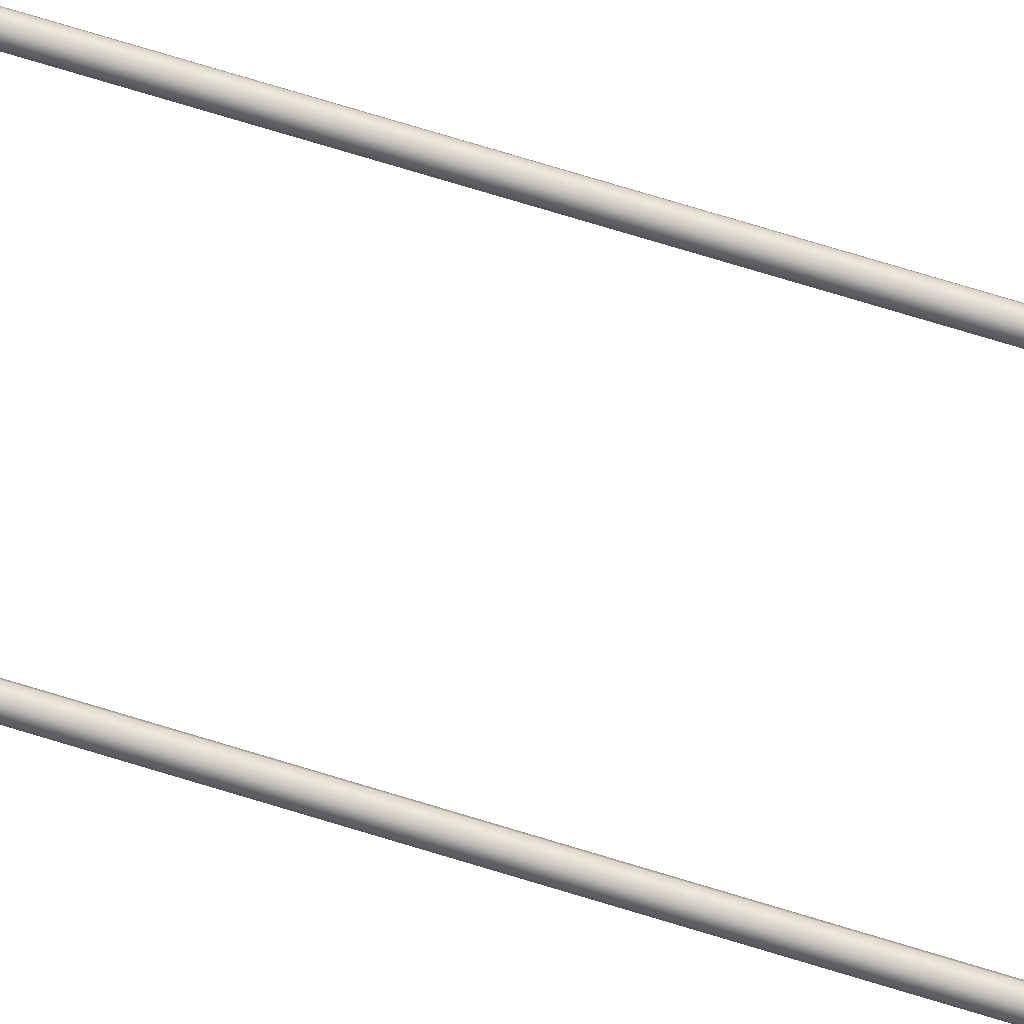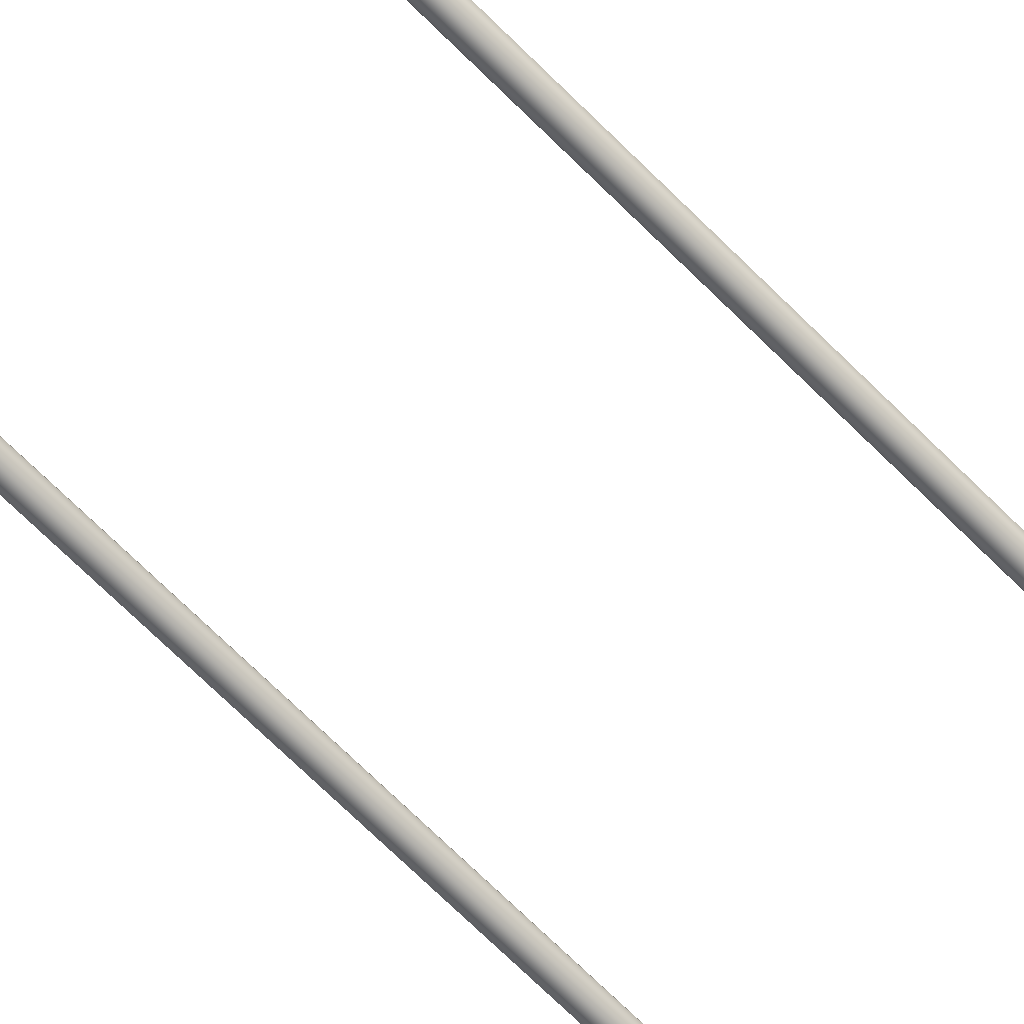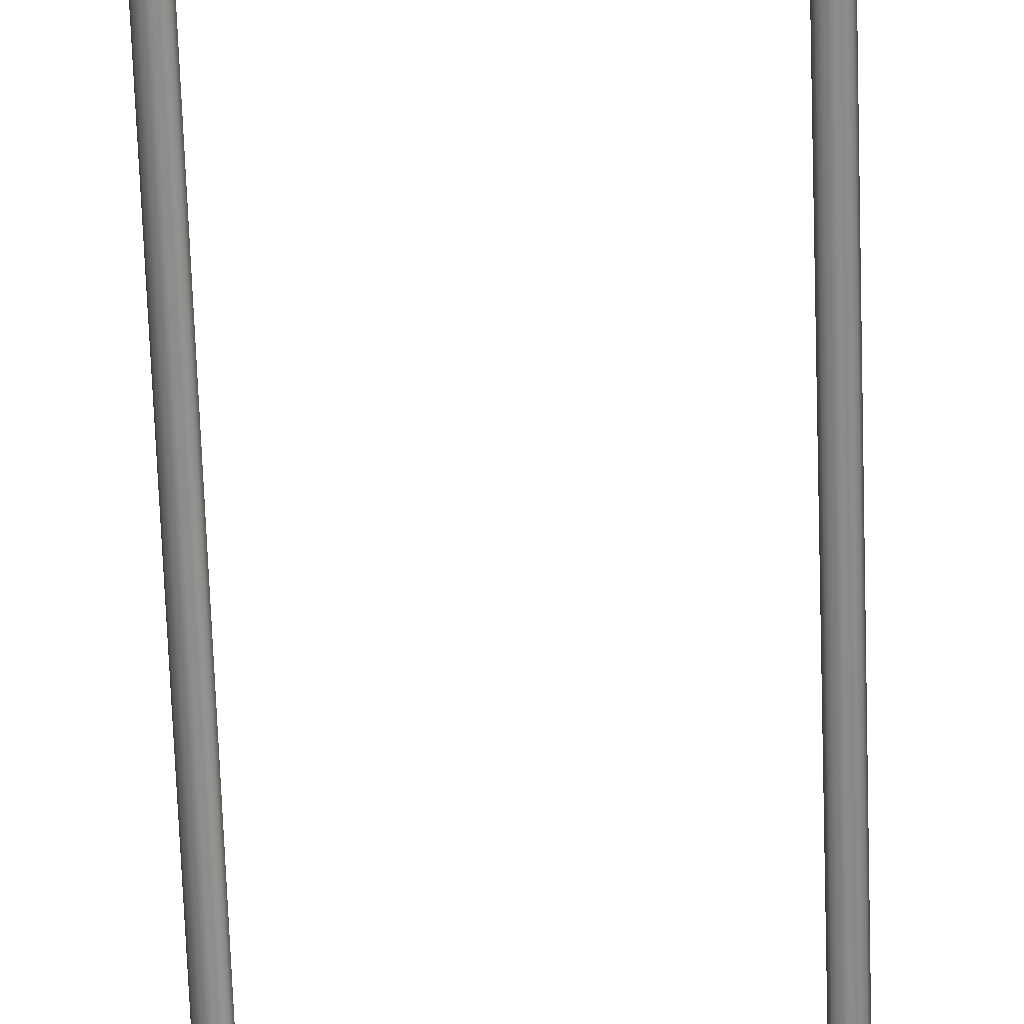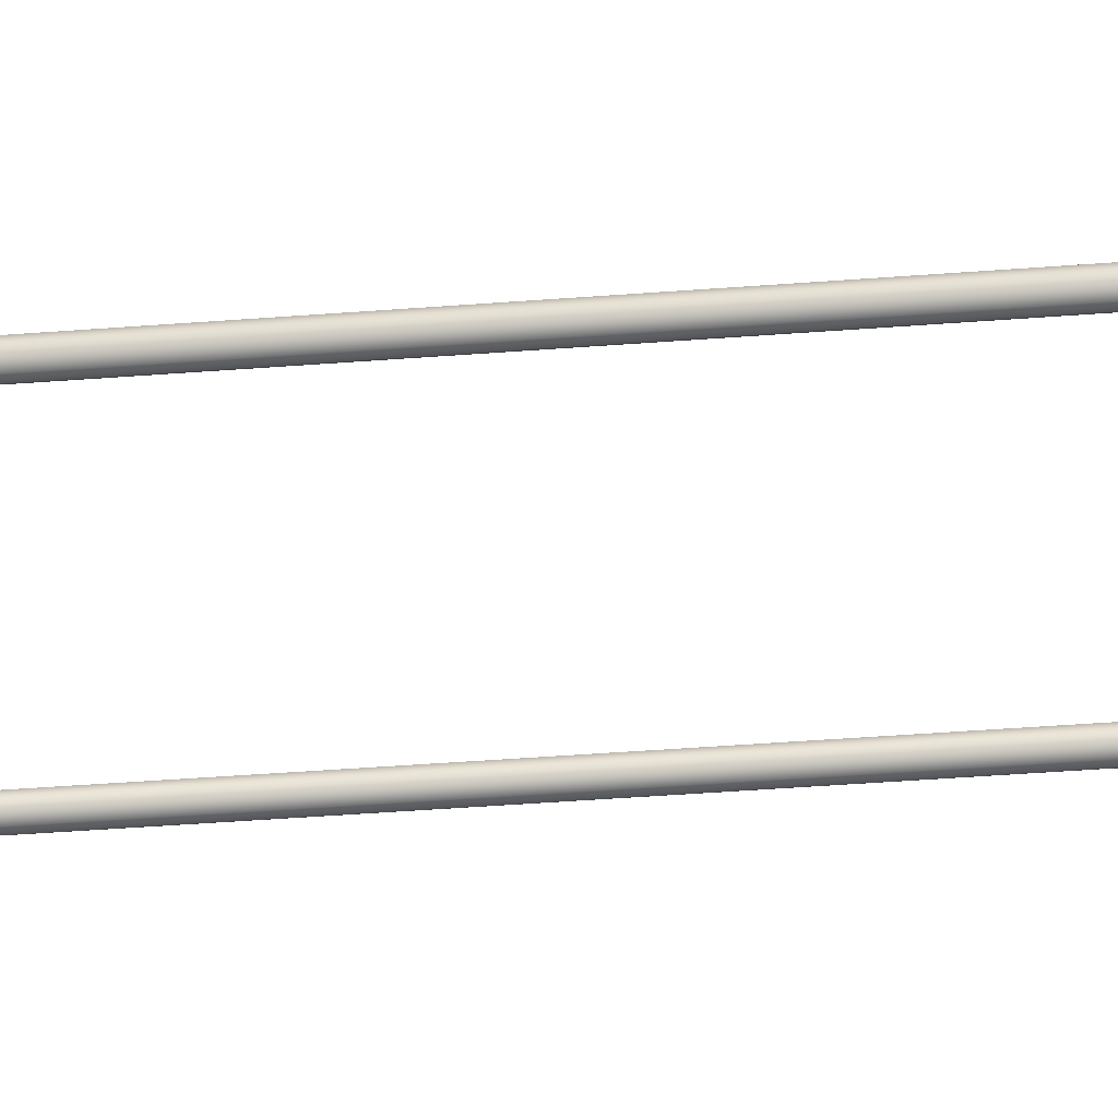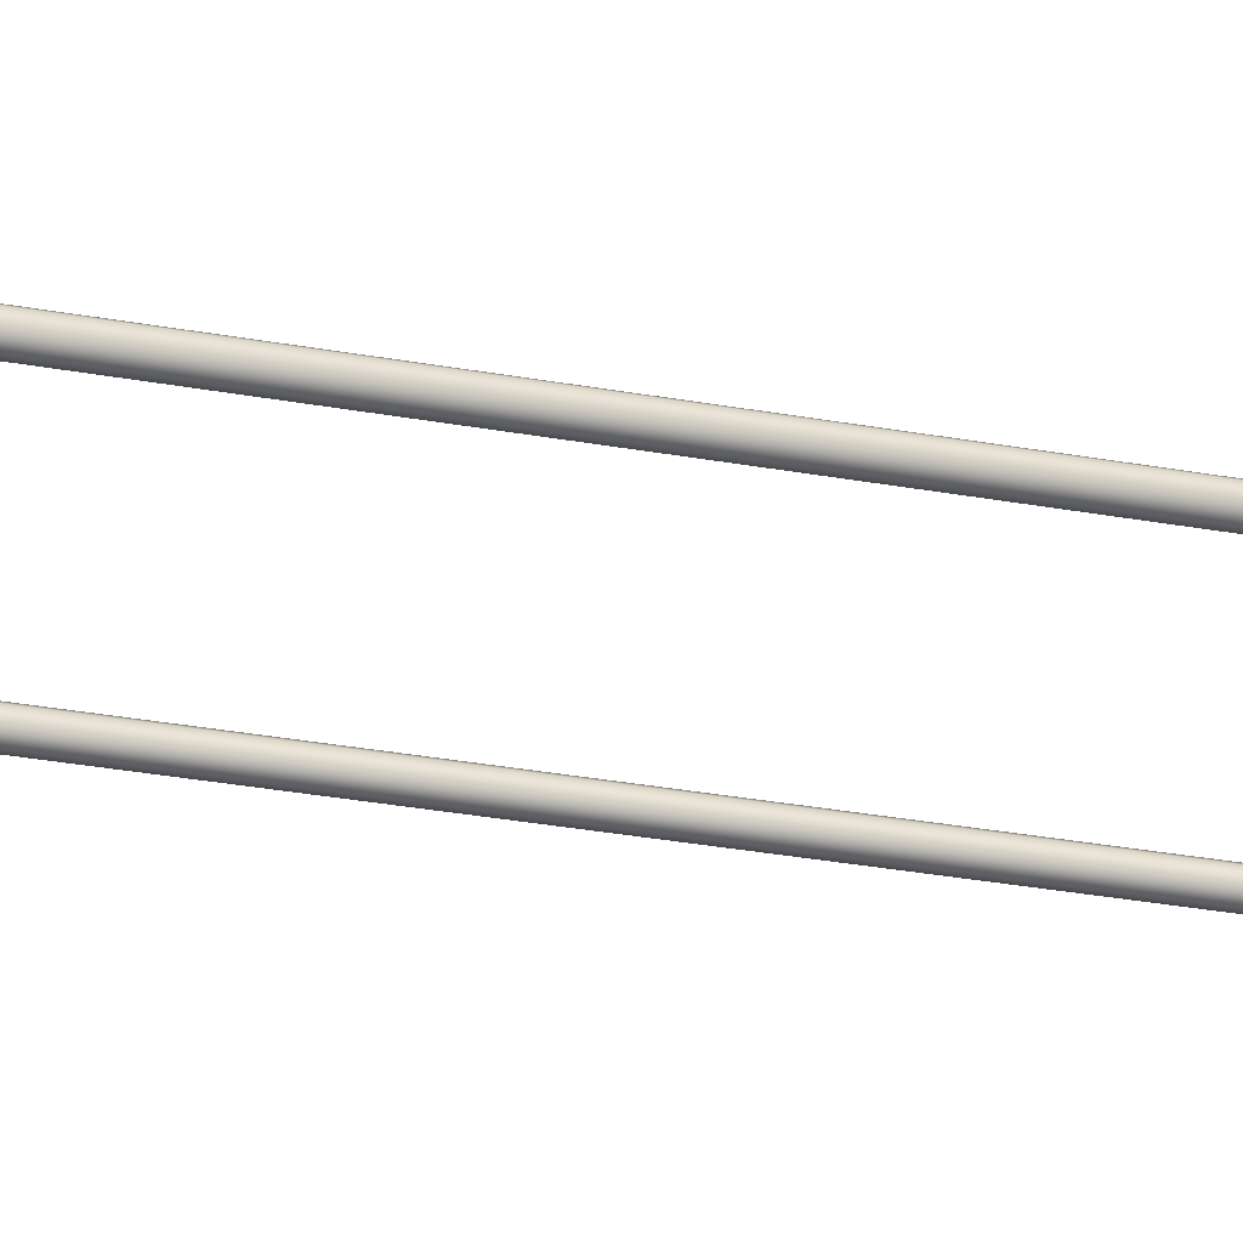
<metadata>
{"format":"obj","ext":"obj","renderer":"f3d","projection":"perspective","resolution":1024,"background":"white","views":[{"elev":79.2,"azim":106.6,"up":"+Z"},{"elev":-66.3,"azim":44.4,"up":"+Z"},{"elev":-63.3,"azim":-178.1,"up":"+Z"},{"elev":-39.0,"azim":95.7,"up":"+Z"},{"elev":-27.8,"azim":-106.1,"up":"+Z"}]}
</metadata>
<code>
o #ID19
v 0.1785 -0.1855 0.2781
v 0.1737 -0.1892 0.2806
v 0.1779 -0.185 0.2806
v 0.1741 -0.1899 0.2781
v 0.1813 -0.18 0.2781
v 0.1806 -0.1797 0.2806
v 0.1803 -0.1868 0.2766
v 0.1754 -0.1916 0.2766
v 0.1686 -0.1927 0.2781
v 0.1684 -0.1919 0.2806
v 0.1741 -0.1899 0.2831
v 0.1785 -0.1855 0.2831
v 0.1824 -0.1736 0.2781
v 0.1815 -0.1735 0.2806
v 0.1834 -0.1806 0.2766
v 0.1813 -0.18 0.2831
v 0.07912 -0.1972 0.2766
v 0.1626 -0.1984 0.2766
v 0.08661 -0.1984 0.2766
v 0.1701 -0.1972 0.2766
v 0.08681 -0.1958 0.2766
v 0.07226 -0.1937 0.2766
v 0.07993 -0.1947 0.2766
v 0.07381 -0.1916 0.2766
v 0.06683 -0.1883 0.2766
v 0.06896 -0.1868 0.2766
v 0.06334 -0.1814 0.2766
v 0.06584 -0.1806 0.2766
v 0.06215 -0.174 0.2766
v 0.06475 -0.1738 0.2766
v 0.06215 0.5128 0.2766
v 0.06475 0.5128 0.2766
v 0.06215 0.5168 0.2766
v 0.06475 0.5168 0.2766
v 0.1624 -0.1958 0.2766
v 0.1769 -0.1937 0.2766
v 0.1693 -0.1947 0.2766
v 0.1824 -0.1883 0.2766
v 0.1859 -0.1814 0.2766
v 0.1871 -0.174 0.2766
v 0.1845 -0.1738 0.2766
v 0.1871 0.5128 0.2766
v 0.1845 0.5128 0.2766
v 0.1845 0.5168 0.2766
v 0.1871 0.5168 0.2766
v 0.1622 -0.1937 0.2781
v 0.1622 -0.1929 0.2806
v 0.1686 -0.1927 0.2831
v 0.1803 -0.1868 0.2846
v 0.1754 -0.1916 0.2846
v 0.1824 0.5168 0.2781
v 0.1815 0.5168 0.2806
v 0.1824 0.5144 0.2781
v 0.1824 -0.1736 0.2831
v 0.1834 -0.1806 0.2846
v 0.06005 0.5144 0.2781
v 0.06005 -0.1741 0.2781
v 0.06005 0.5168 0.2781
v 0.06005 0.5168 0.2831
v 0.06005 0.5168 0.2781
v 0.05924 0.5168 0.2806
v 0.06215 0.5168 0.2846
v 0.06215 0.5168 0.2766
v 0.06475 0.5168 0.2846
v 0.06475 0.5168 0.2766
v 0.06686 0.5168 0.2781
v 0.06686 0.5168 0.2831
v 0.06766 0.5168 0.2806
v 0.06686 -0.1736 0.2781
v 0.06686 0.5144 0.2781
v 0.06686 0.5168 0.2781
v 0.06787 -0.18 0.2781
v 0.07068 -0.1855 0.2781
v 0.07507 -0.1899 0.2781
v 0.08059 -0.1927 0.2781
v 0.08698 -0.1937 0.2781
v 0.1824 0.5168 0.2831
v 0.1824 0.5168 0.2781
v 0.1815 0.5168 0.2806
v 0.1845 0.5168 0.2846
v 0.1845 0.5168 0.2766
v 0.1871 0.5168 0.2766
v 0.1871 0.5168 0.2846
v 0.1892 0.5168 0.2781
v 0.1892 0.5168 0.2831
v 0.19 0.5168 0.2806
v 0.1892 0.5144 0.2781
v 0.1892 -0.1741 0.2781
v 0.1892 0.5168 0.2781
v 0.1879 -0.1821 0.2781
v 0.1841 -0.1896 0.2781
v 0.1782 -0.1955 0.2781
v 0.1708 -0.1993 0.2781
v 0.1628 -0.2005 0.2781
v 0.08644 -0.2005 0.2781
v 0.07846 -0.1993 0.2781
v 0.07101 -0.1955 0.2781
v 0.0651 -0.1896 0.2781
v 0.06131 -0.1821 0.2781
v 0.08704 -0.1929 0.2806
v 0.1622 -0.1937 0.2831
v 0.1693 -0.1947 0.2846
v 0.1701 -0.1972 0.2846
v 0.08661 -0.1984 0.2846
v 0.1626 -0.1984 0.2846
v 0.07912 -0.1972 0.2846
v 0.1624 -0.1958 0.2846
v 0.1769 -0.1937 0.2846
v 0.1824 -0.1883 0.2846
v 0.1859 -0.1814 0.2846
v 0.1871 -0.174 0.2846
v 0.1845 -0.1738 0.2846
v 0.1871 0.5128 0.2846
v 0.1845 0.5128 0.2846
v 0.1871 0.5168 0.2846
v 0.1845 0.5168 0.2846
v 0.08681 -0.1958 0.2846
v 0.07226 -0.1937 0.2846
v 0.07993 -0.1947 0.2846
v 0.07381 -0.1916 0.2846
v 0.06683 -0.1883 0.2846
v 0.06896 -0.1868 0.2846
v 0.06334 -0.1814 0.2846
v 0.06584 -0.1806 0.2846
v 0.06215 -0.174 0.2846
v 0.06475 -0.1738 0.2846
v 0.06215 0.5128 0.2846
v 0.06475 0.5128 0.2846
v 0.06475 0.5168 0.2846
v 0.06215 0.5168 0.2846
v 0.1824 0.5144 0.2831
v 0.1824 0.5168 0.2831
v 0.05924 0.5168 0.2806
v 0.05924 -0.1742 0.2806
v 0.06686 -0.1736 0.2831
v 0.06686 0.5144 0.2831
v 0.06686 0.5168 0.2831
v 0.06766 0.5168 0.2806
v 0.06766 -0.1735 0.2806
v 0.06005 0.5144 0.2831
v 0.06005 0.5168 0.2831
v 0.06005 -0.1741 0.2831
v 0.06864 -0.1797 0.2806
v 0.07134 -0.185 0.2806
v 0.07555 -0.1892 0.2806
v 0.08084 -0.1919 0.2806
v 0.1892 0.5144 0.2831
v 0.1892 -0.1741 0.2831
v 0.1892 0.5168 0.2831
v 0.19 0.5168 0.2806
v 0.19 -0.1742 0.2806
v 0.1887 -0.1824 0.2806
v 0.1848 -0.19 0.2806
v 0.1787 -0.1961 0.2806
v 0.171 -0.2 0.2806
v 0.1628 -0.2013 0.2806
v 0.08638 -0.2013 0.2806
v 0.0782 -0.2 0.2806
v 0.07053 -0.1961 0.2806
v 0.06445 -0.19 0.2806
v 0.06054 -0.1824 0.2806
v 0.08698 -0.1937 0.2831
v 0.06131 -0.1821 0.2831
v 0.0651 -0.1896 0.2831
v 0.07101 -0.1955 0.2831
v 0.07846 -0.1993 0.2831
v 0.08644 -0.2005 0.2831
v 0.1628 -0.2005 0.2831
v 0.1708 -0.1993 0.2831
v 0.1782 -0.1955 0.2831
v 0.1841 -0.1896 0.2831
v 0.1879 -0.1821 0.2831
v 0.08059 -0.1927 0.2831
v 0.07507 -0.1899 0.2831
v 0.07068 -0.1855 0.2831
v 0.06787 -0.18 0.2831
f 1 2 3
f 2 1 4
f 5 3 6
f 3 5 1
f 4 7 8
f 7 4 1
f 2 9 10
f 9 2 4
f 3 11 12
f 11 3 2
f 13 6 14
f 6 13 5
f 1 15 7
f 15 1 5
f 6 12 16
f 12 6 3
f 17 18 19
f 18 17 20
f 20 17 21
f 21 17 22
f 21 22 23
f 23 22 24
f 24 22 25
f 24 25 26
f 26 25 27
f 26 27 28
f 28 27 29
f 28 29 30
f 30 29 31
f 30 31 32
f 32 31 33
f 32 33 34
f 20 35 36
f 35 20 21
f 36 35 37
f 36 37 8
f 36 8 38
f 38 8 7
f 38 7 39
f 39 7 15
f 39 15 40
f 40 15 41
f 40 41 42
f 42 41 43
f 42 43 44
f 42 44 45
f 9 8 37
f 8 9 4
f 10 46 47
f 46 10 9
f 48 2 10
f 2 48 11
f 49 11 50
f 11 49 12
f 51 14 52
f 14 51 13
f 13 51 53
f 5 41 15
f 41 5 13
f 14 16 54
f 16 14 6
f 55 12 49
f 12 55 16
f 56 29 57
f 29 56 31
f 31 56 33
f 33 56 58
f 59 60 61
f 60 59 62
f 60 62 63
f 63 62 64
f 63 64 65
f 65 64 66
f 66 64 67
f 66 67 68
f 32 69 30
f 69 32 70
f 70 32 34
f 70 34 71
f 30 72 28
f 72 30 69
f 28 73 26
f 73 28 72
f 26 74 24
f 74 26 73
f 24 75 23
f 75 24 74
f 23 76 21
f 76 23 75
f 76 35 21
f 35 76 46
f 46 37 35
f 37 46 9
f 13 43 41
f 43 13 53
f 43 53 44
f 44 53 51
f 77 78 79
f 78 77 80
f 78 80 81
f 81 80 82
f 82 80 83
f 82 83 84
f 84 83 85
f 84 85 86
f 40 87 88
f 87 40 42
f 87 42 45
f 87 45 89
f 39 88 90
f 88 39 40
f 38 90 91
f 90 38 39
f 36 91 92
f 91 36 38
f 20 92 93
f 92 20 36
f 18 93 94
f 93 18 20
f 19 94 95
f 94 19 18
f 96 19 95
f 19 96 17
f 97 17 96
f 17 97 22
f 98 22 97
f 22 98 25
f 99 25 98
f 25 99 27
f 57 27 99
f 27 57 29
f 100 46 76
f 46 100 47
f 101 10 47
f 10 101 48
f 50 48 102
f 48 50 11
f 103 104 105
f 104 103 106
f 106 103 107
f 107 103 108
f 107 108 102
f 102 108 50
f 50 108 109
f 50 109 49
f 49 109 110
f 49 110 55
f 55 110 111
f 55 111 112
f 112 111 113
f 112 113 114
f 114 113 115
f 114 115 116
f 106 117 118
f 117 106 107
f 118 117 119
f 118 119 120
f 118 120 121
f 121 120 122
f 121 122 123
f 123 122 124
f 123 124 125
f 125 124 126
f 125 126 127
f 127 126 128
f 127 128 129
f 127 129 130
f 52 131 132
f 131 52 54
f 54 52 14
f 112 16 55
f 16 112 54
f 133 57 134
f 57 133 58
f 57 58 56
f 135 128 126
f 128 135 136
f 128 136 129
f 129 136 137
f 135 137 136
f 137 135 138
f 138 135 139
f 69 138 139
f 138 69 71
f 71 69 70
f 133 140 141
f 140 133 142
f 142 133 134
f 125 140 142
f 140 125 127
f 140 127 130
f 140 130 141
f 72 139 143
f 139 72 69
f 73 143 144
f 143 73 72
f 74 144 145
f 144 74 73
f 145 75 74
f 75 145 146
f 146 76 75
f 76 146 100
f 147 111 148
f 111 147 113
f 113 147 115
f 115 147 149
f 148 149 147
f 149 148 150
f 150 148 151
f 88 87 151
f 151 89 150
f 89 151 87
f 114 54 112
f 54 114 131
f 131 114 116
f 131 116 132
f 90 151 152
f 151 90 88
f 91 152 153
f 152 91 90
f 92 153 154
f 153 92 91
f 92 155 93
f 155 92 154
f 93 156 94
f 156 93 155
f 95 156 157
f 156 95 94
f 96 157 158
f 157 96 95
f 97 158 159
f 158 97 96
f 98 159 160
f 159 98 97
f 99 160 161
f 160 99 98
f 57 161 134
f 161 57 99
f 101 100 162
f 100 101 47
f 102 101 107
f 101 102 48
f 123 142 163
f 142 123 125
f 121 163 164
f 163 121 123
f 118 164 165
f 164 118 121
f 106 165 166
f 165 106 118
f 104 166 167
f 166 104 106
f 105 167 168
f 167 105 104
f 169 105 168
f 105 169 103
f 170 103 169
f 103 170 108
f 171 108 170
f 108 171 109
f 172 109 171
f 109 172 110
f 148 110 172
f 110 148 111
f 101 117 107
f 117 101 162
f 162 119 117
f 119 162 173
f 173 120 119
f 120 173 174
f 174 122 120
f 122 174 175
f 175 124 122
f 124 175 176
f 176 126 124
f 126 176 135
f 143 135 176
f 135 143 139
f 134 163 142
f 163 134 161
f 144 176 175
f 176 144 143
f 145 175 174
f 175 145 144
f 173 145 174
f 145 173 146
f 162 146 173
f 146 162 100
f 152 148 172
f 148 152 151
f 153 172 171
f 172 153 152
f 154 171 170
f 171 154 153
f 155 170 169
f 170 155 154
f 156 169 168
f 169 156 155
f 156 167 157
f 167 156 168
f 157 166 158
f 166 157 167
f 158 165 159
f 165 158 166
f 160 165 164
f 165 160 159
f 161 164 163
f 164 161 160

</code>
